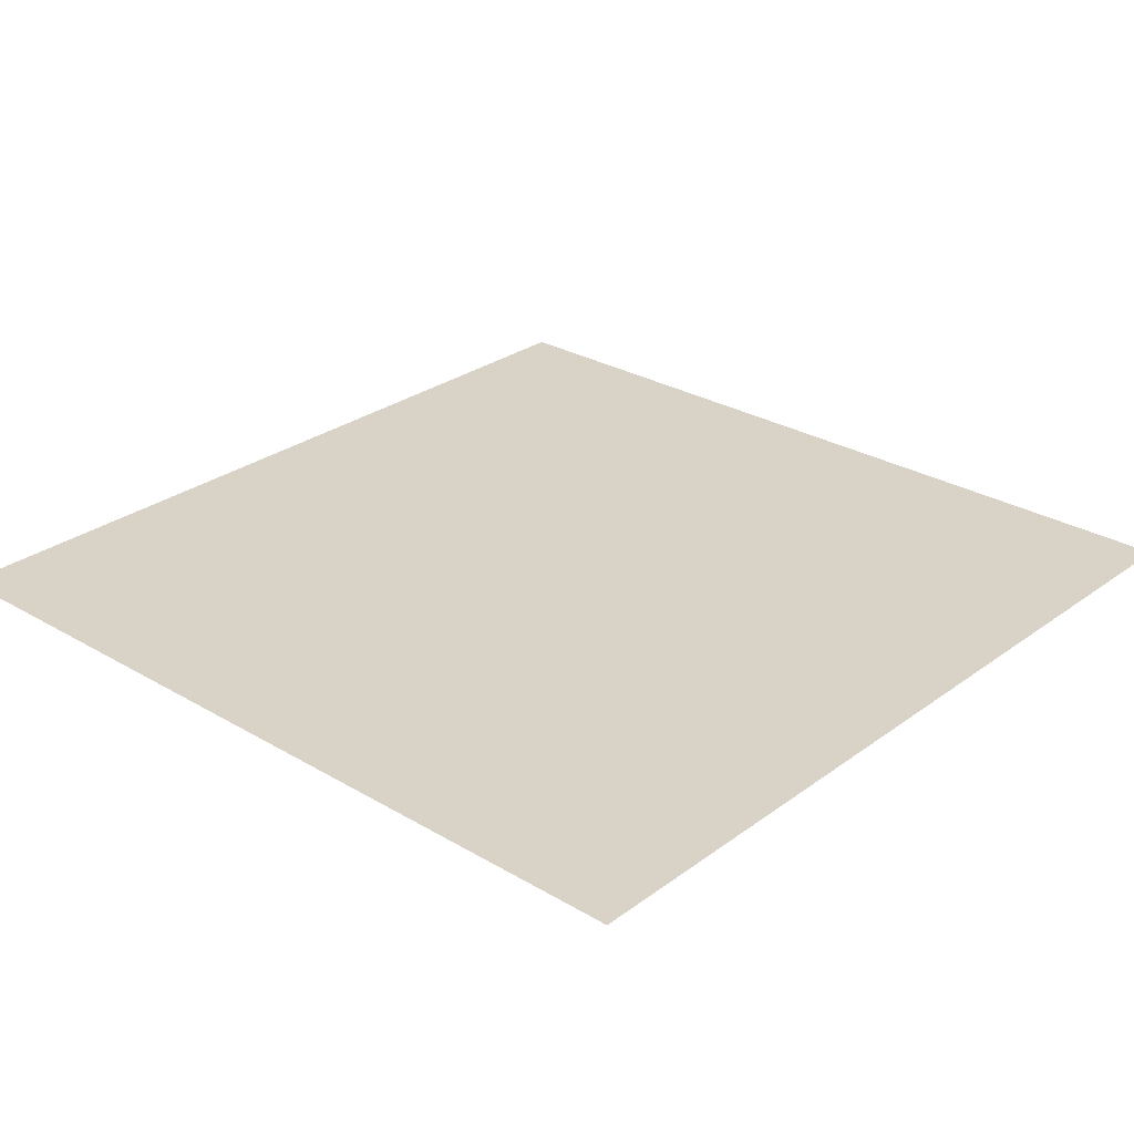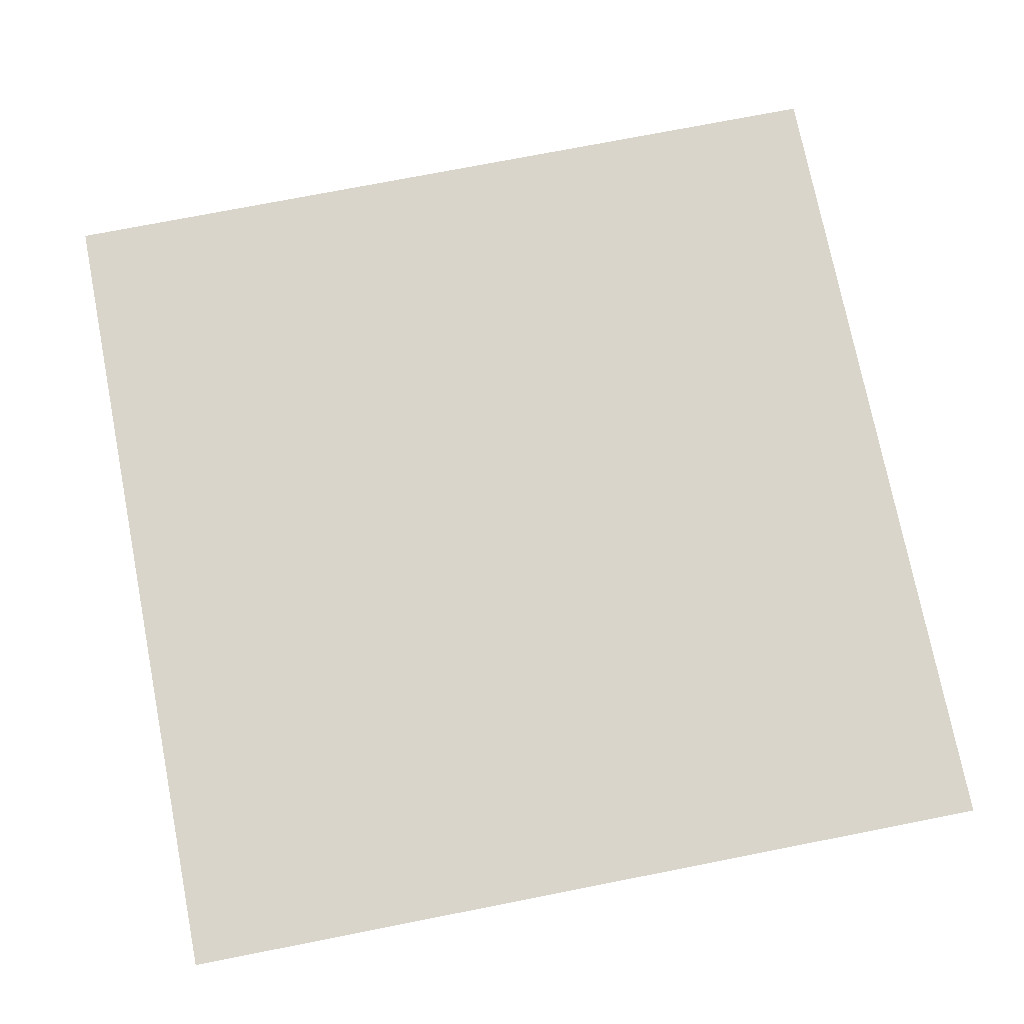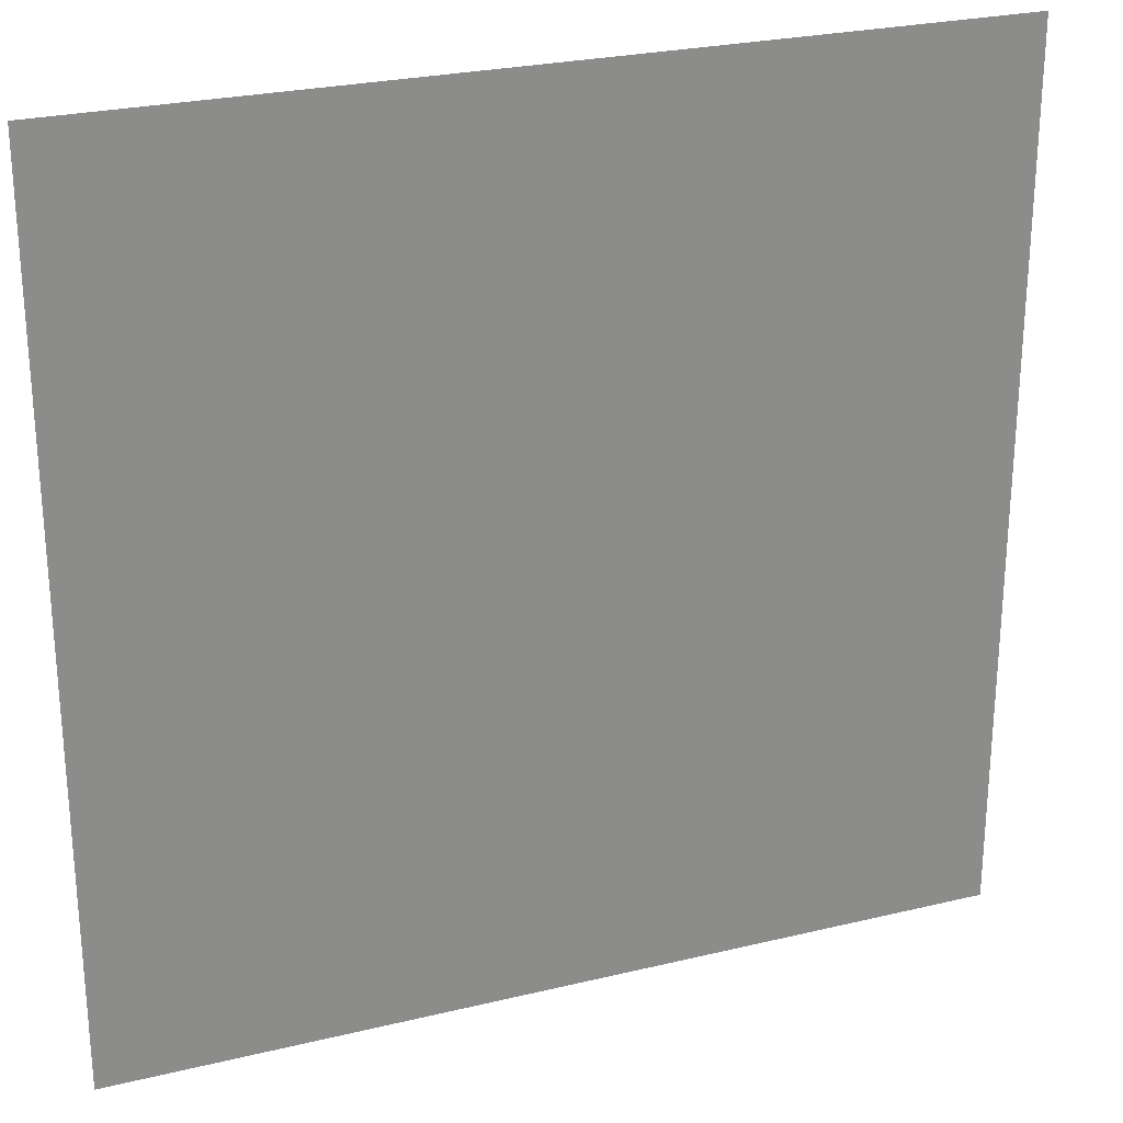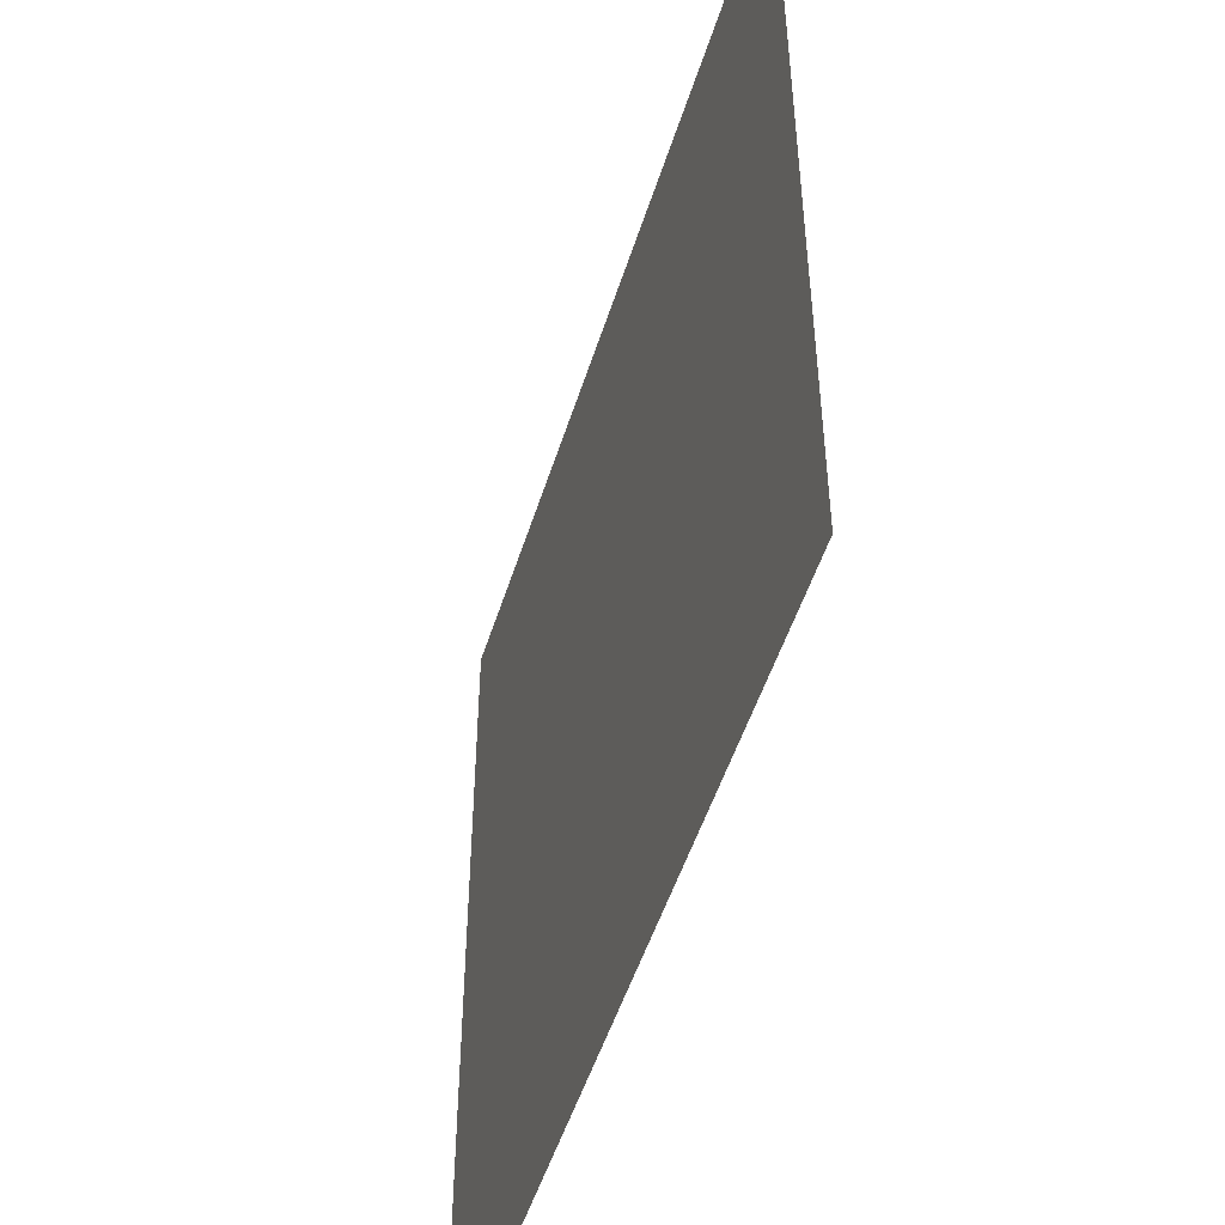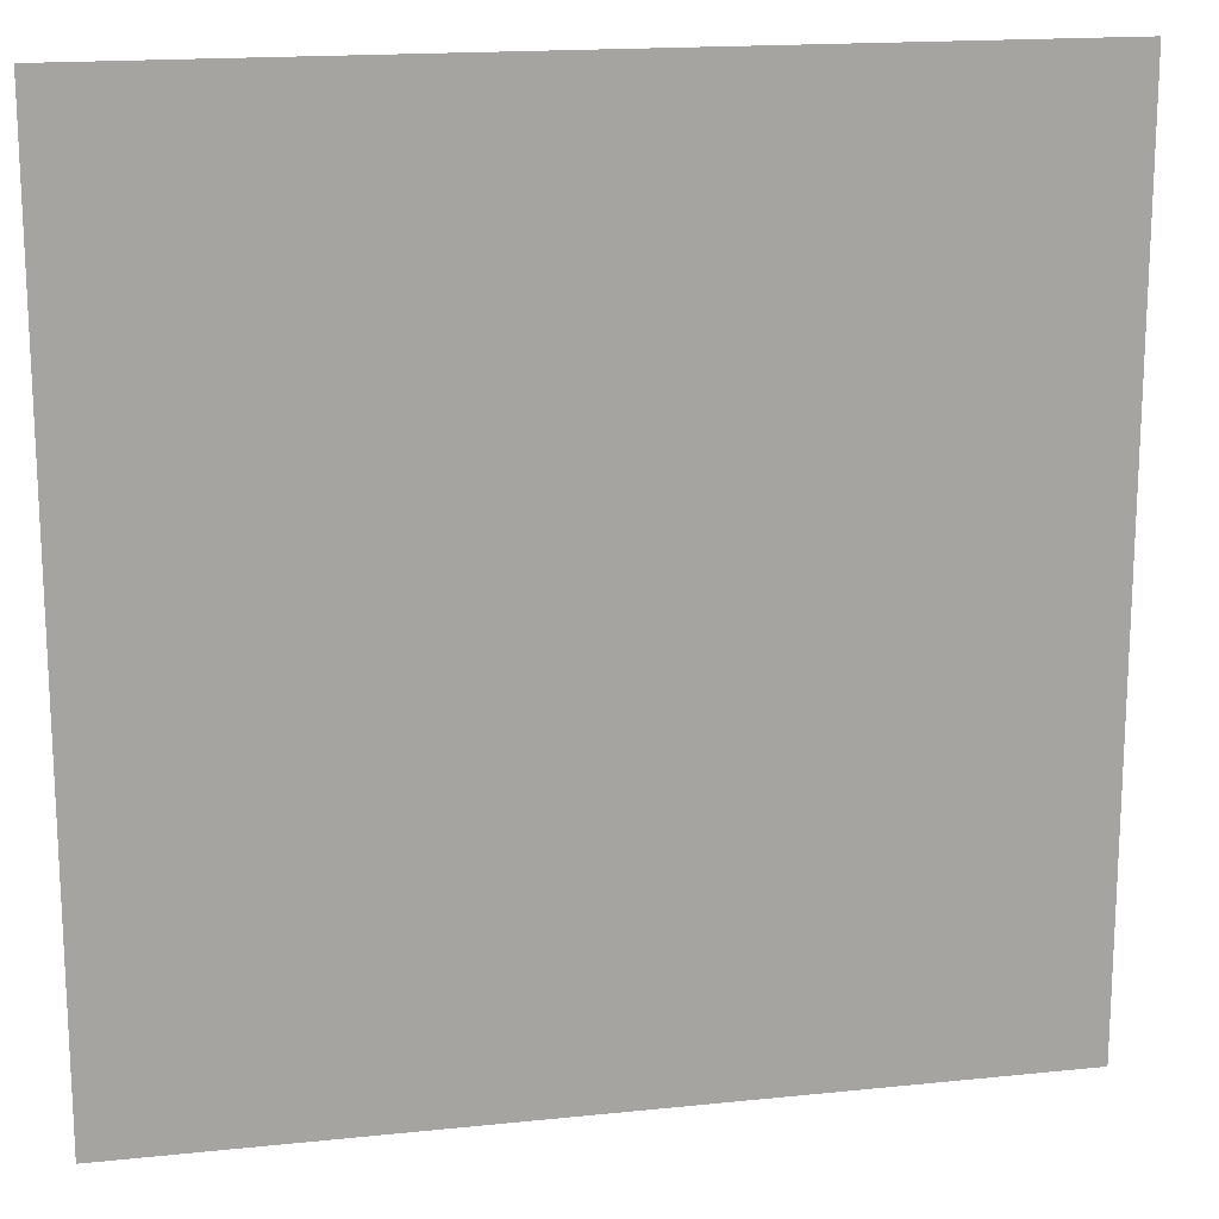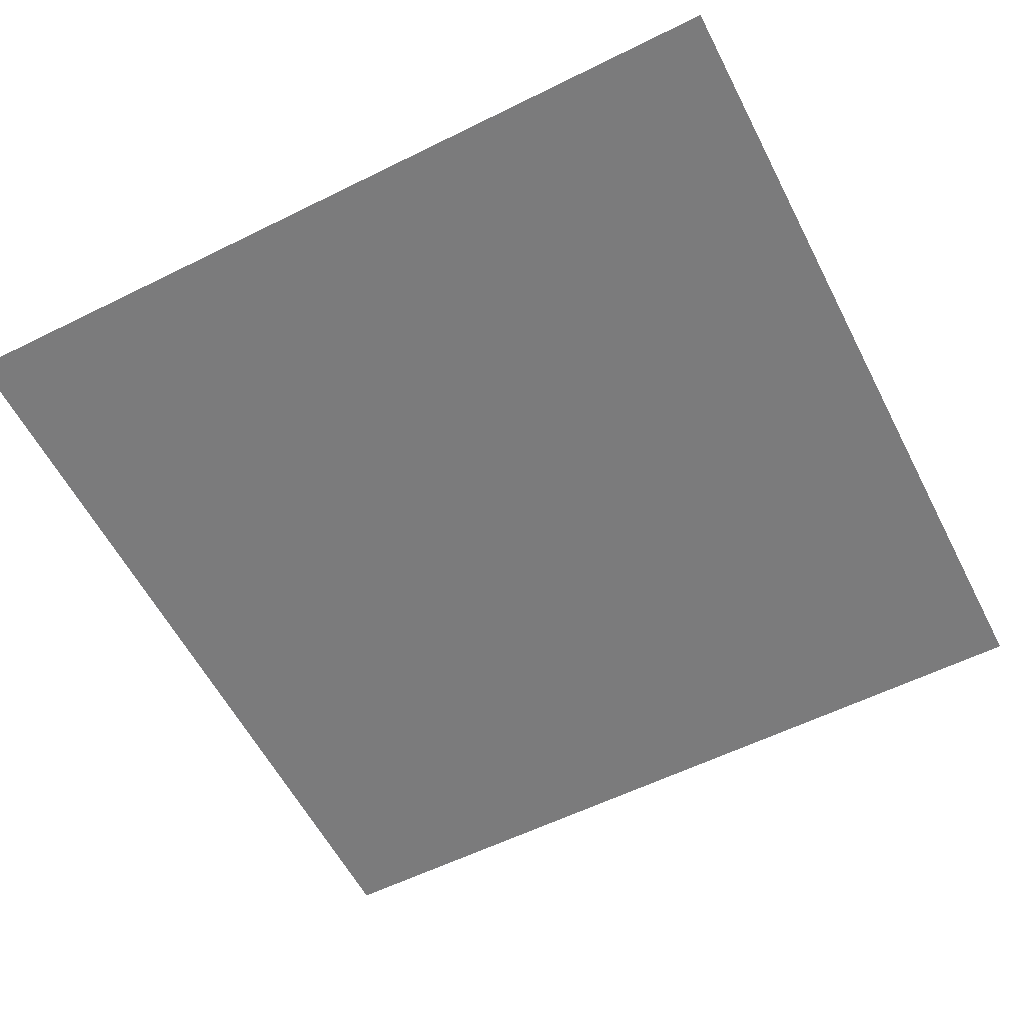
<metadata>
{"format":"obj","ext":"obj","renderer":"f3d","projection":"perspective","resolution":1024,"background":"white","views":[{"elev":27.9,"azim":-138.0,"up":"+Y"},{"elev":74.3,"azim":-11.1,"up":"+Y"},{"elev":25.9,"azim":-21.0,"up":"+Z"},{"elev":-50.7,"azim":-107.2,"up":"+Z"},{"elev":16.8,"azim":-11.9,"up":"+Z"},{"elev":-58.4,"azim":27.1,"up":"+Y"}]}
</metadata>
<code>
o Plane
v -7.944 -0.01272 7.932
v 7.989 -0.01272 7.932
v -7.944 -0.01272 -8.001
v 7.989 -0.01272 -8.001
f 1 2 4 3

</code>
